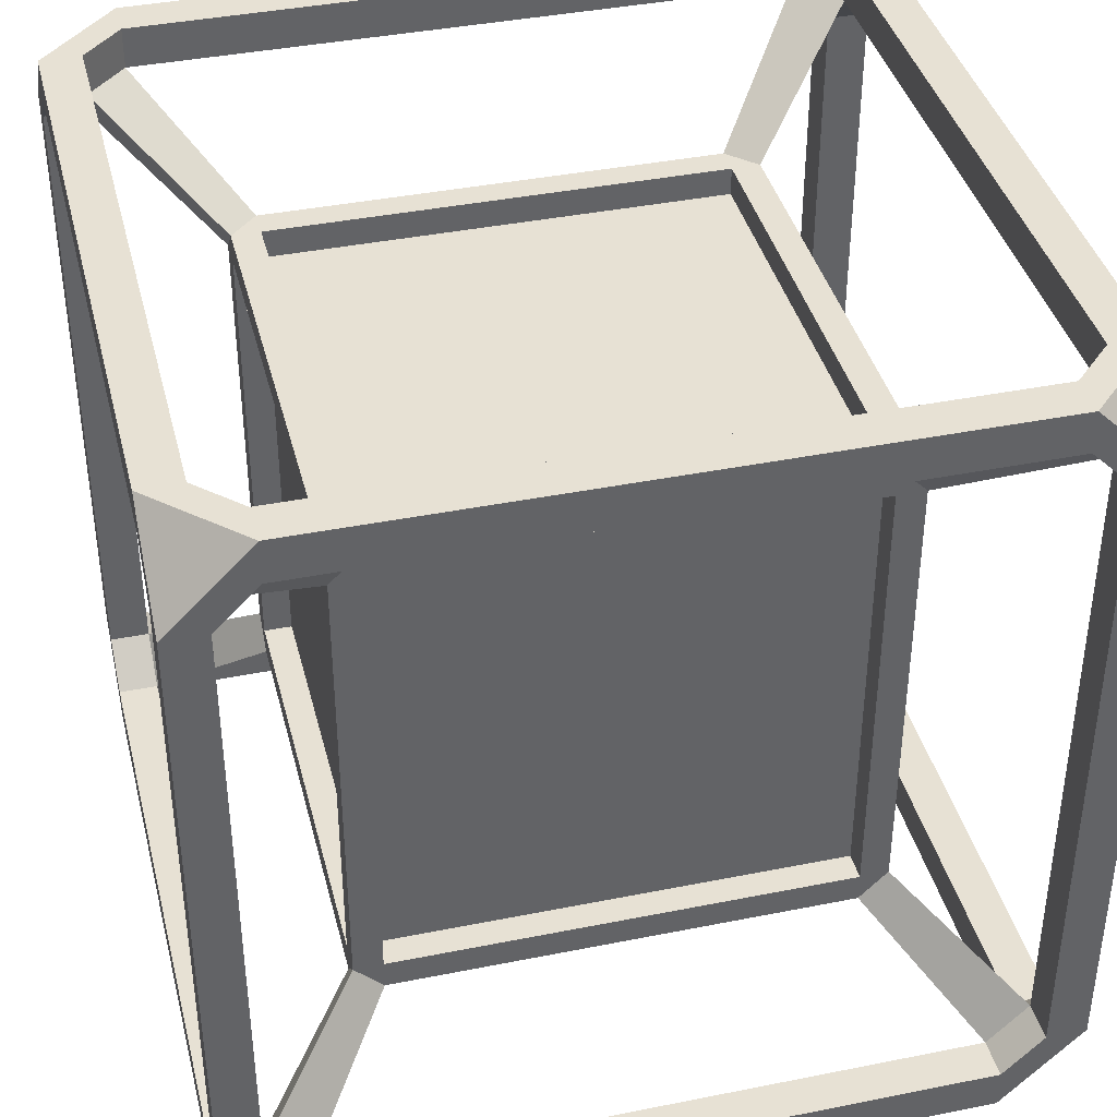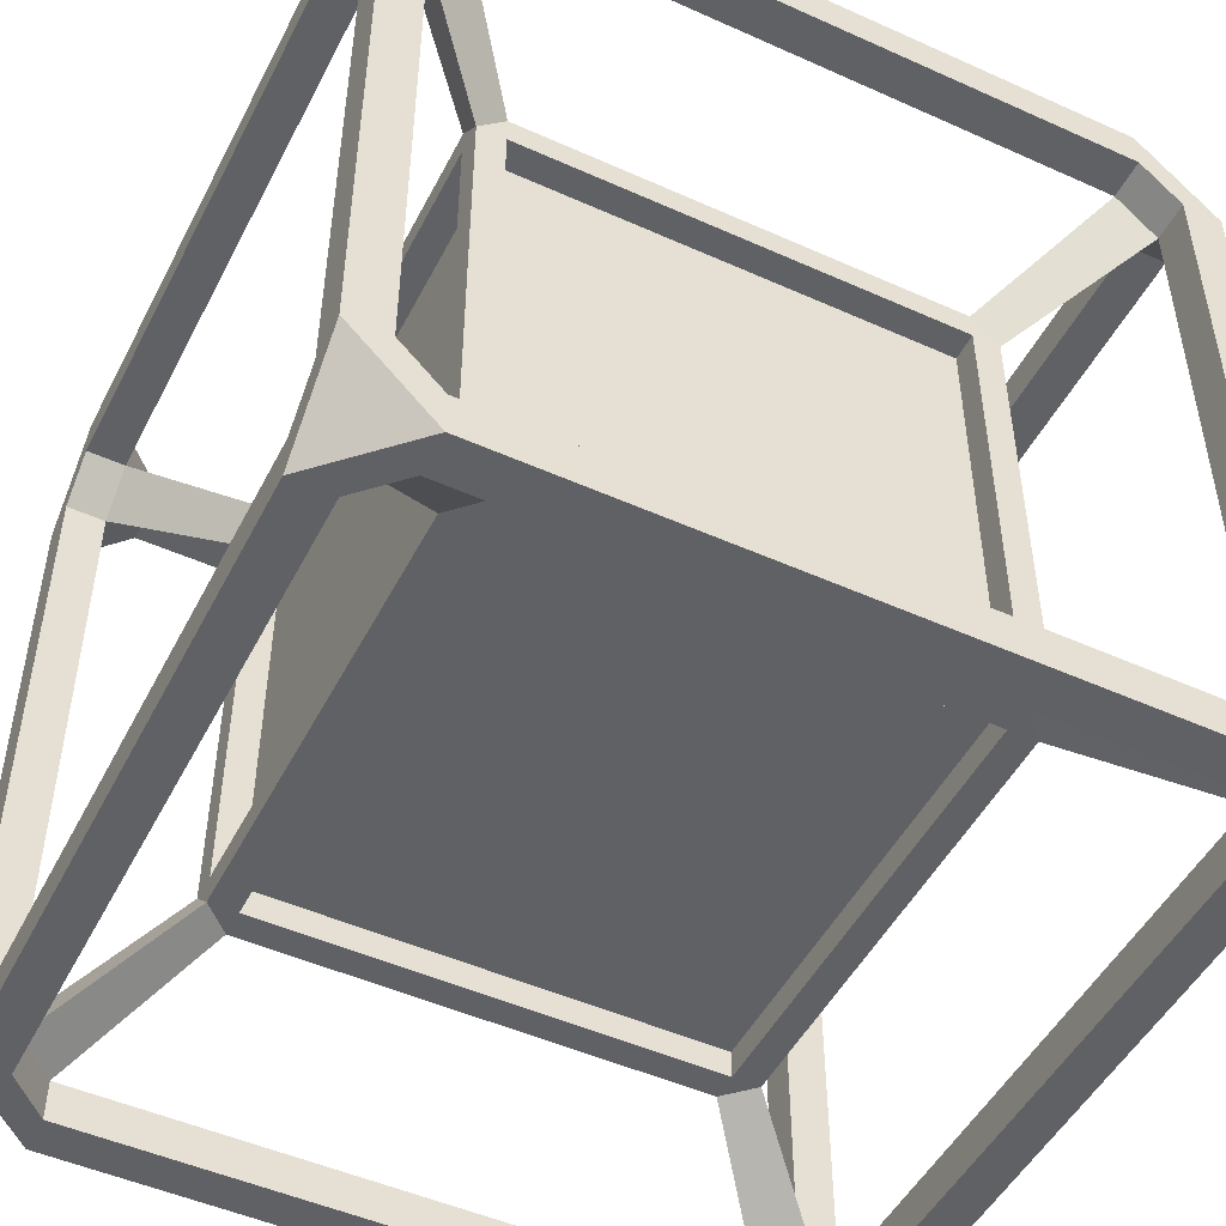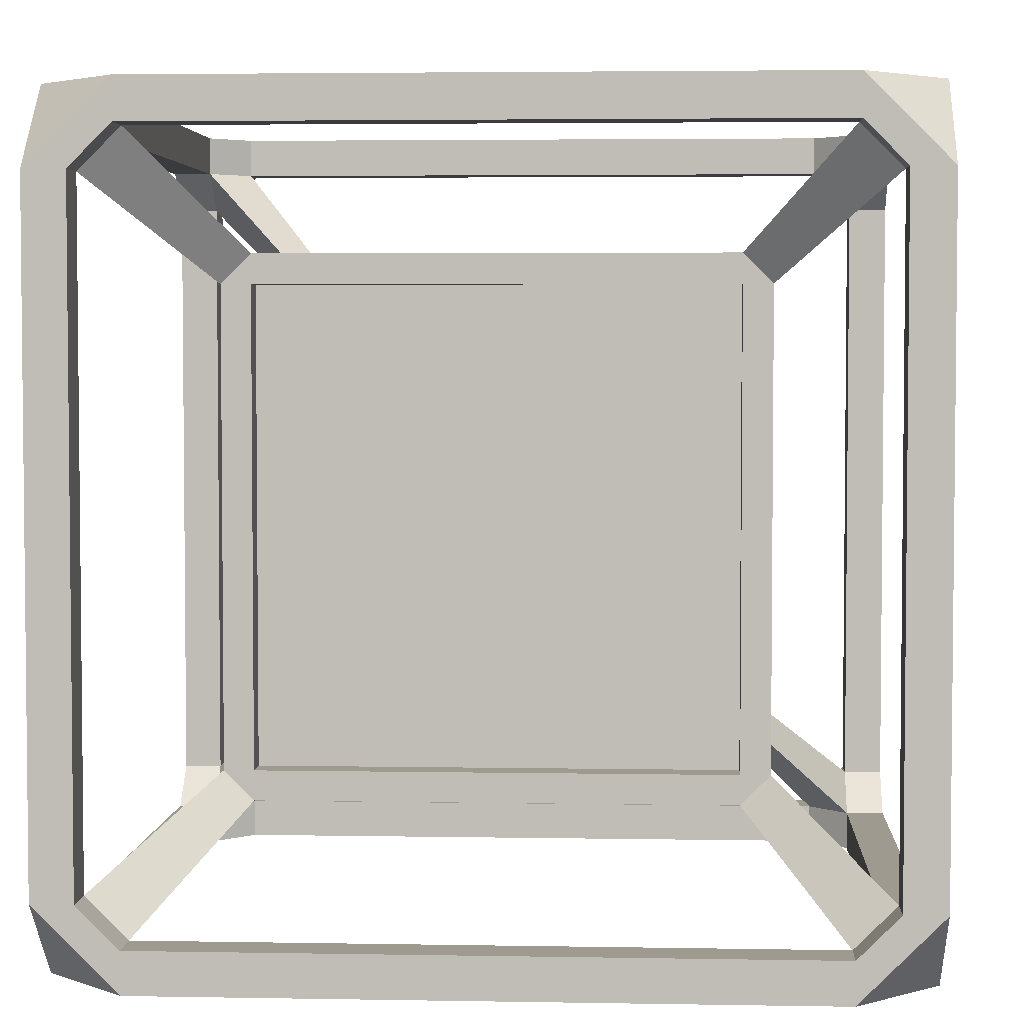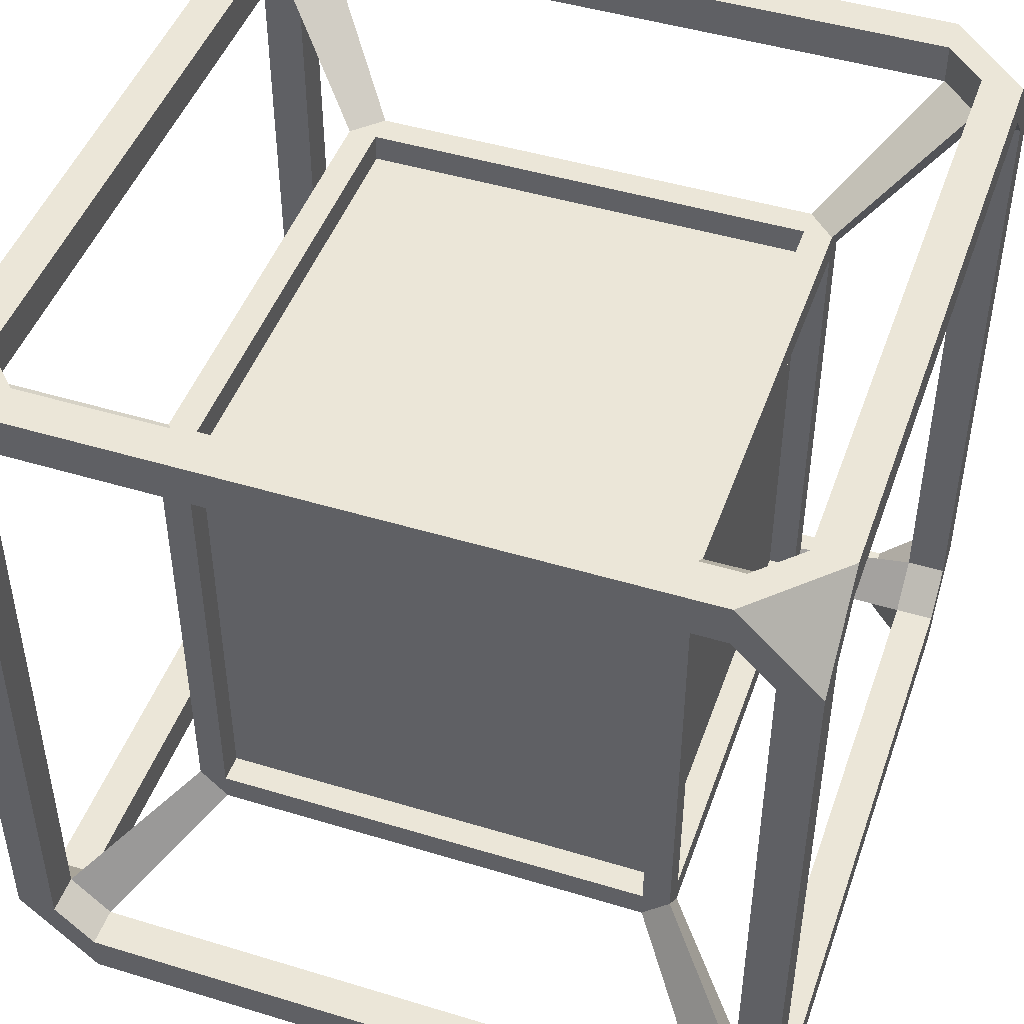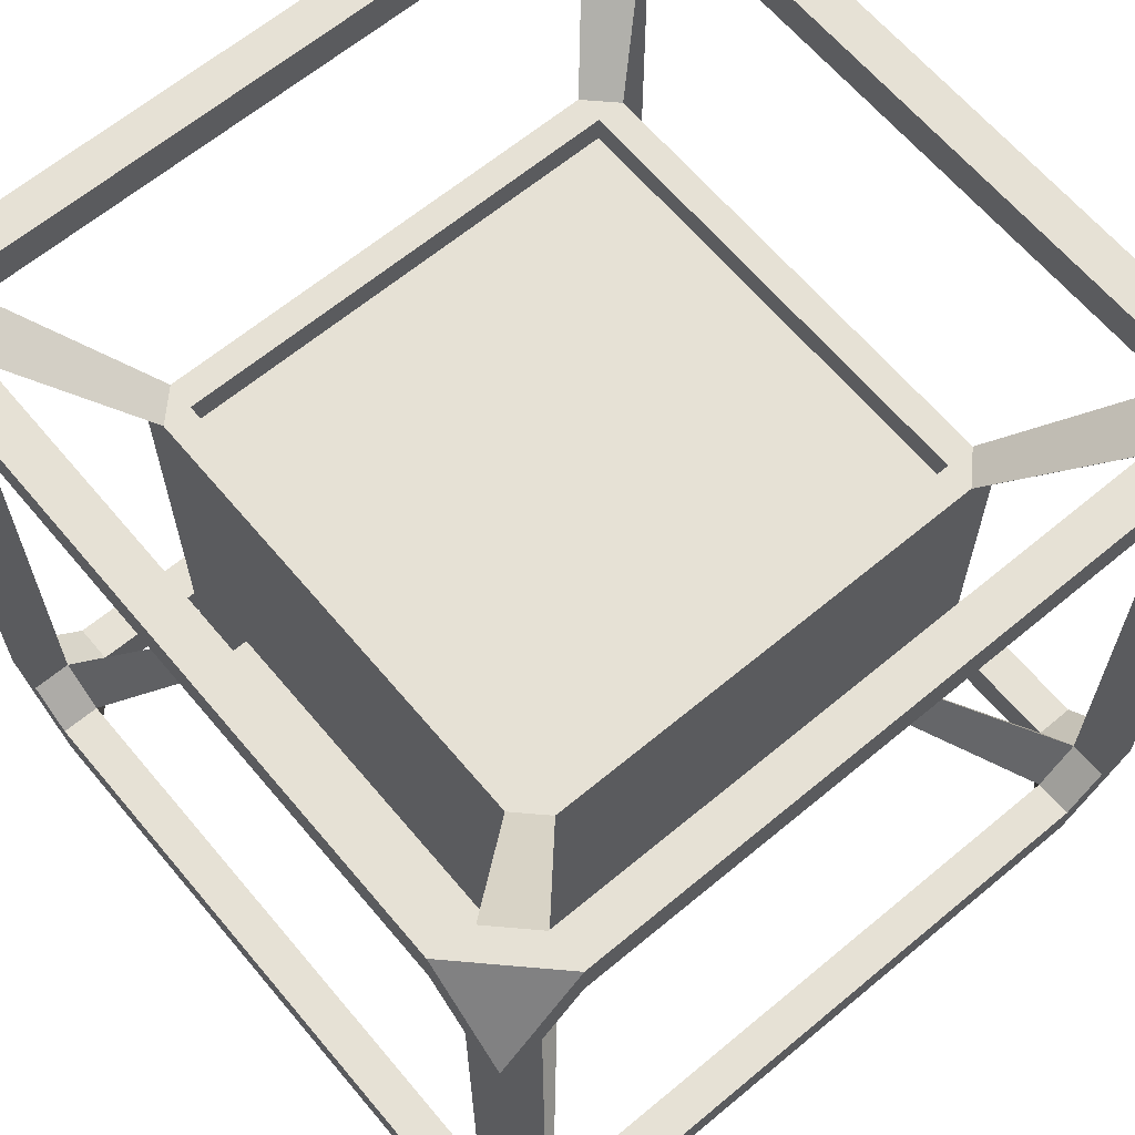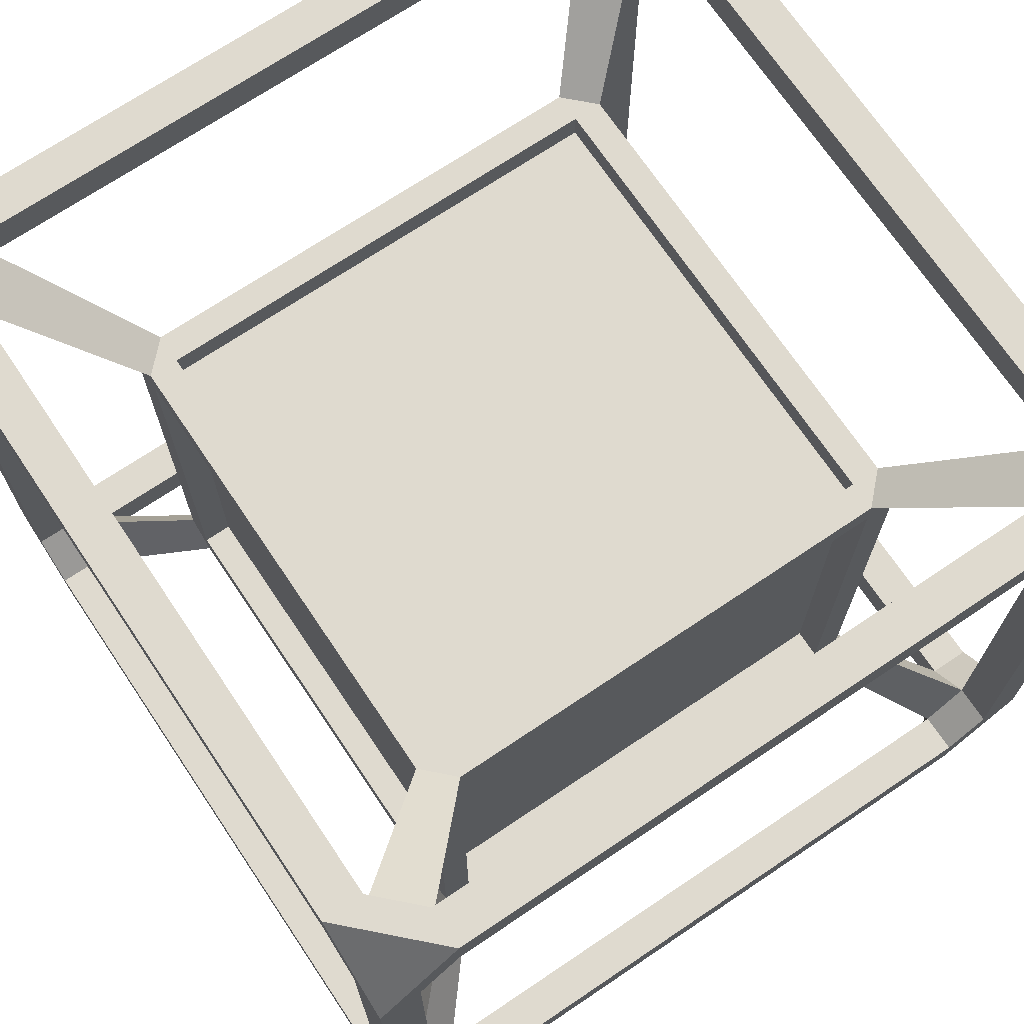
<metadata>
{"format":"obj","ext":"obj","renderer":"f3d","projection":"perspective","resolution":1024,"background":"white","views":[{"elev":39.5,"azim":76.0,"up":"+Z"},{"elev":-49.1,"azim":153.5,"up":"+Y"},{"elev":3.7,"azim":93.4,"up":"+Y"},{"elev":46.6,"azim":109.1,"up":"+Y"},{"elev":64.3,"azim":140.0,"up":"+Y"},{"elev":70.8,"azim":-33.9,"up":"+Y"}]}
</metadata>
<code>
o Cube.001
v 0.22 0.22 0.78
v 0.22 0.78 0.78
v 0.22 0.78 0.22
v 0.22 0.22 0.22
v 0.78 0.78 0.22
v 0.78 0.22 0.22
v 0.78 0.78 0.78
v 0.78 0.22 0.78
v 0.22 0.815 0.22
v 0.78 0.815 0.22
v 0.78 0.815 0.185
v 0.22 0.815 0.185
v 0.78 0.78 0.185
v 0.22 0.78 0.185
v 0.78 0.78 0.22
v 0.22 0.78 0.22
v 0.22 0.22 0.22
v 0.78 0.22 0.22
v 0.78 0.22 0.185
v 0.22 0.22 0.185
v 0.78 0.185 0.185
v 0.22 0.185 0.185
v 0.78 0.185 0.22
v 0.22 0.185 0.22
v 0.22 0.22 0.185
v 0.22 0.185 0.185
v 0.185 0.22 0.185
v 0.815 0.185 0.22
v 0.22 0.815 0.815
v 0.78 0.815 0.815
v 0.78 0.815 0.78
v 0.22 0.815 0.78
v 0.78 0.78 0.78
v 0.22 0.78 0.78
v 0.78 0.78 0.815
v 0.22 0.78 0.815
v 0.22 0.22 0.815
v 0.78 0.22 0.815
v 0.78 0.22 0.78
v 0.22 0.22 0.78
v 0.78 0.185 0.78
v 0.22 0.185 0.78
v 0.78 0.185 0.815
v 0.22 0.185 0.815
v 0.815 0.22 0.815
v 0.185 0.22 0.78
v 0.185 0.22 0.22
v 0.185 0.185 0.22
v 0.185 0.185 0.78
v 0.22 0.185 0.22
v 0.22 0.185 0.78
v 0.22 0.22 0.22
v 0.22 0.22 0.78
v 0.185 0.185 0.78
v 0.78 0.22 0.78
v 0.78 0.22 0.22
v 0.78 0.185 0.22
v 0.78 0.185 0.78
v 0.815 0.185 0.78
v 0.815 0.22 0.22
v 0.815 0.22 0.78
v 0.78 0.185 0.815
v 0.185 0.815 0.78
v 0.185 0.815 0.22
v 0.185 0.78 0.22
v 0.185 0.78 0.78
v 0.22 0.78 0.22
v 0.22 0.78 0.78
v 0.22 0.815 0.22
v 0.22 0.815 0.78
v 0.185 0.78 0.815
v 0.185 0.815 0.78
v 0.78 0.815 0.78
v 0.78 0.815 0.22
v 0.78 0.78 0.22
v 0.78 0.78 0.78
v 0.815 0.78 0.22
v 0.815 0.78 0.78
v 0.815 0.815 0.22
v 0.815 0.815 0.78
v 0.78 0.815 0.815
v 0.815 0.78 0.815
v 0.815 0.78 0.185
v 0.78 0.815 0.185
v 0.185 0.22 0.22
v 0.185 0.78 0.22
v 0.185 0.78 0.185
v 0.185 0.22 0.185
v 0.22 0.78 0.185
v 0.22 0.78 0.22
v 0.22 0.22 0.22
v 0.185 0.185 0.22
v 0.78 0.22 0.22
v 0.78 0.78 0.22
v 0.78 0.78 0.185
v 0.78 0.22 0.185
v 0.815 0.78 0.185
v 0.815 0.22 0.185
v 0.815 0.78 0.22
v 0.815 0.22 0.22
v 0.815 0.22 0.185
v 0.815 0.185 0.22
v 0.185 0.22 0.815
v 0.185 0.78 0.815
v 0.185 0.78 0.78
v 0.185 0.22 0.78
v 0.22 0.78 0.78
v 0.22 0.22 0.78
v 0.22 0.78 0.815
v 0.22 0.22 0.815
v 0.185 0.22 0.815
v 0.22 0.815 0.815
v 0.78 0.22 0.815
v 0.78 0.78 0.815
v 0.78 0.78 0.78
v 0.78 0.22 0.78
v 0.815 0.78 0.78
v 0.815 0.22 0.78
v 0.815 0.22 0.815
v 0 0.1 0.05
v 0 0.9 0.05
v 0 0.9 0
v 0 0.1 0
v 0.05 0.9 0
v 0.05 0.1 0
v 0.05 0.9 0.05
v 0.05 0.1 0.05
v 1 0.1 1
v 1 0.9 1
v 0.95 0.9 1
v 0.95 0.1 1
v 0.95 0.1 1
v 0.95 0.9 1
v 0.95 0.9 0.95
v 0.95 0.1 0.95
v 1 0.9 0.95
v 1 0.1 0.95
v 1 0.9 1
v 1 0.1 1
v 0 0.1 1
v 0 0.9 1
v 0 0.9 0.95
v 0 0.1 0.95
v 0.05 0.9 0.95
v 0.05 0.1 0.95
v 0.05 0.9 1
v 0.05 0.1 1
v 1 0.1 0.05
v 1 0.9 0.05
v 0.95 0.9 0.05
v 0.95 0.1 0.05
v 0.95 0.1 0.05
v 0.95 0.9 0.05
v 0.95 0.9 0
v 0.95 0.1 0
v 1 0.9 0
v 1 0.1 0
v 1 0.9 0.05
v 1 0.1 0.05
v 0 -0 0.9
v 0 0.05 0.9
v 0 0.05 0.1
v 0 -0 0.1
v 0.05 -0 0.1
v 0.05 0.05 0.1
v 0.05 0.05 0.9
v 0.05 -0 0.9
v 0.95 -0 0.9
v 0.95 0.05 0.9
v 0.95 0.05 0.1
v 0.95 -0 0.1
v 1 -0 0.1
v 1 0.05 0.1
v 1 0.05 0.9
v 1 -0 0.9
v 0.95 0.95 0.9
v 0.95 1 0.9
v 0.95 1 0.1
v 0.95 0.95 0.1
v 1 0.95 0.1
v 1 1 0.1
v 1 1 0.9
v 1 0.95 0.9
v 0 0.95 0.9
v 0 1 0.9
v 0 1 0.1
v 0 0.95 0.1
v 0.05 0.95 0.1
v 0.05 1 0.1
v 0.05 1 0.9
v 0.05 0.95 0.9
v 0.1 1 1
v 0.9 1 1
v 0.9 1 0.95
v 0.1 1 0.95
v 0.9 0.95 0.95
v 0.1 0.95 0.95
v 0.9 0.95 1
v 0.1 0.95 1
v 0.1 1 0.05
v 0.9 1 0.05
v 0.9 1 0
v 0.1 1 0
v 0.9 0.95 0
v 0.1 0.95 0
v 0.9 0.95 0.05
v 0.1 0.95 0.05
v 0.1 0.05 0.05
v 0.9 0.05 0.05
v 0.9 0.05 0
v 0.1 0.05 0
v 0.9 0 0
v 0.1 0 0
v 0.9 -0 0.05
v 0.1 -0 0.05
v 0.1 0.05 1
v 0.9 0.05 1
v 0.9 0.05 0.95
v 0.1 0.05 0.95
v 0.9 -0 0.95
v 0.1 -0 0.95
v 0.9 -0 1
v 0.1 -0 1
v 0.05 0.1 1
v 0 0.1 1
v 0.95 0.9 1
v 0.815 0.815 0.78
v 0.95 0.9 0.05
v 1 0.9 0.05
v 0.78 0.185 0.185
v 0.815 0.78 0.815
v 0.815 0.815 0.22
v 0.22 0.815 0.185
v 0.185 0.78 0.185
v 0.22 0.185 0.815
v 0.185 0.815 0.22
v 0.815 0.185 0.78
v 1 0.9 1
f 1 2 3 4
f 4 3 5 6
f 6 5 7 8
f 8 7 2 1
f 4 6 8 1
f 5 3 2 7
f 9 10 11 12
f 12 11 13 14
f 14 13 15 16
f 16 15 10 9
f 17 18 19 20
f 20 19 21 22
f 22 21 23 24
f 24 23 18 17
f 25 26 27
f 28 23 21
f 29 30 31 32
f 32 31 33 34
f 34 33 35 36
f 36 35 30 29
f 37 38 39 40
f 40 39 41 42
f 42 41 43 44
f 44 43 38 37
f 45 38 43
f 46 47 48 49
f 49 48 50 51
f 51 50 52 53
f 53 52 47 46
f 54 51 44
f 55 56 57 58
f 58 57 28 59
f 59 28 60 61
f 61 60 56 55
f 62 58 59
f 63 64 65 66
f 66 65 67 68
f 68 67 69 70
f 70 69 64 63
f 66 71 72
f 73 74 75 76
f 76 75 77 78
f 78 77 79 80
f 80 79 74 73
f 81 35 82
f 83 13 84
f 85 86 87 88
f 88 87 89 25
f 25 89 90 91
f 91 90 86 85
f 26 24 92
f 93 94 95 96
f 96 95 97 98
f 98 97 99 100
f 100 99 94 93
f 101 60 102
f 77 97 79
f 103 104 105 106
f 106 105 107 108
f 108 107 109 110
f 110 109 104 103
f 111 46 49
f 112 32 72
f 113 114 115 116
f 116 115 117 118
f 118 117 82 119
f 119 82 114 113
f 80 73 30
f 120 121 122 123
f 123 122 124 125
f 125 124 126 127
f 127 126 121 120
f 128 129 130 131
f 132 133 134 135
f 135 134 136 137
f 137 136 138 139
f 140 141 142 143
f 143 142 144 145
f 145 144 146 147
f 148 149 150 151
f 152 153 154 155
f 155 154 156 157
f 157 156 158 159
f 160 161 162 163
f 164 165 166 167
f 163 164 167 160
f 165 162 161 166
f 168 169 170 171
f 172 173 174 175
f 171 172 175 168
f 173 170 169 174
f 176 177 178 179
f 180 181 182 183
f 179 180 183 176
f 181 178 177 182
f 184 185 186 187
f 188 189 190 191
f 187 188 191 184
f 189 186 185 190
f 192 193 194 195
f 195 194 196 197
f 197 196 198 199
f 199 198 193 192
f 200 201 202 203
f 203 202 204 205
f 205 204 206 207
f 207 206 201 200
f 208 209 210 211
f 211 210 212 213
f 213 212 214 215
f 215 214 209 208
f 216 217 218 219
f 219 218 220 221
f 221 220 222 223
f 223 222 217 216
f 224 146 141 225
f 170 151 101 102
f 190 195 197 191
f 144 197 199 146
f 142 184 191 144
f 225 143 161 160
f 160 223 225
f 225 223 216 224
f 223 160 167 221
f 216 219 145 147
f 206 150 83 84
f 219 221 167 166
f 145 166 161 143
f 185 141 192
f 195 190 185 192
f 199 192 141 146
f 185 184 142 141
f 166 145 111 54
f 196 194 177 176
f 134 226 198 196
f 176 183 136 134
f 182 193 138
f 183 182 138 136
f 182 177 194 193
f 226 138 193 198
f 197 144 71 112
f 218 217 132 135
f 137 174 169 135
f 220 218 169 168
f 139 222 175 128
f 174 137 128 175
f 217 222 128 131
f 220 168 175 222
f 196 176 227 81
f 201 206 179 178
f 179 228 229 180
f 154 150 206 204
f 202 181 156
f 201 178 181 202
f 156 181 180 229
f 204 202 156 154
f 214 171 170 209
f 151 209 230 101
f 151 170 173 148
f 151 155 210 209
f 172 171 214 212
f 212 210 155 157
f 148 173 172 157
f 172 212 157
f 144 191 72 71
f 189 188 207 200
f 203 186 189 200
f 205 207 126 124
f 126 188 187 121
f 203 205 124 122
f 203 122 186
f 187 186 122 121
f 176 134 231 227
f 120 162 165 127
f 208 211 125 127
f 213 163 123
f 164 163 213 215
f 163 162 120 123
f 211 213 123 125
f 208 165 164 215
f 71 36 29
f 110 103 44
f 117 227 82
f 45 59 118
f 11 10 232
f 230 96 98
f 85 88 48
f 126 207 233 234
f 150 179 232 83
f 145 219 235 111
f 188 126 234 236
f 218 135 45 62
f 179 206 84 232
f 219 166 54 235
f 208 127 27 26
f 191 197 112 72
f 207 188 236 233
f 135 169 237 45
f 127 165 92 27
f 169 218 62 237
f 165 208 26 92
f 209 170 102 230
f 134 196 81 231
f 69 233 64
f 234 86 64
f 233 89 87
l 238 193
l 238 226
l 140 160

</code>
